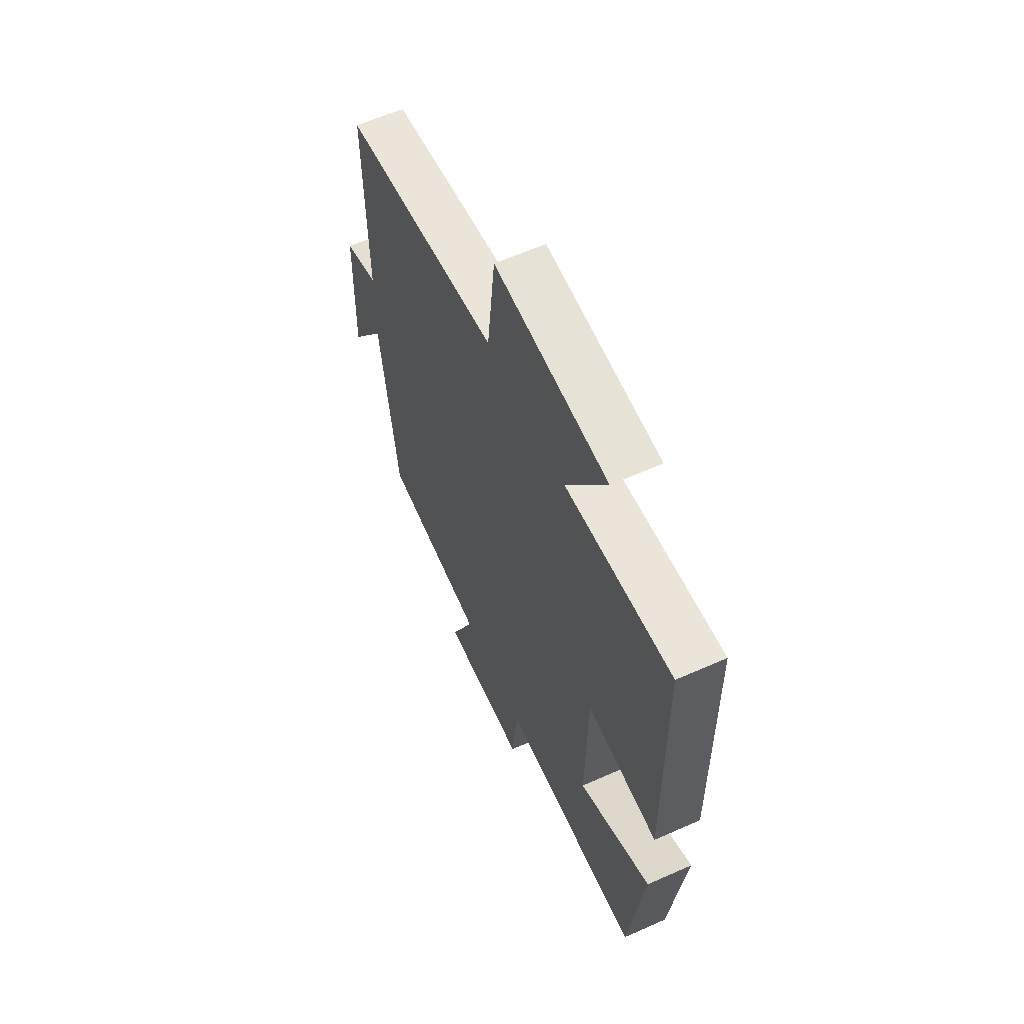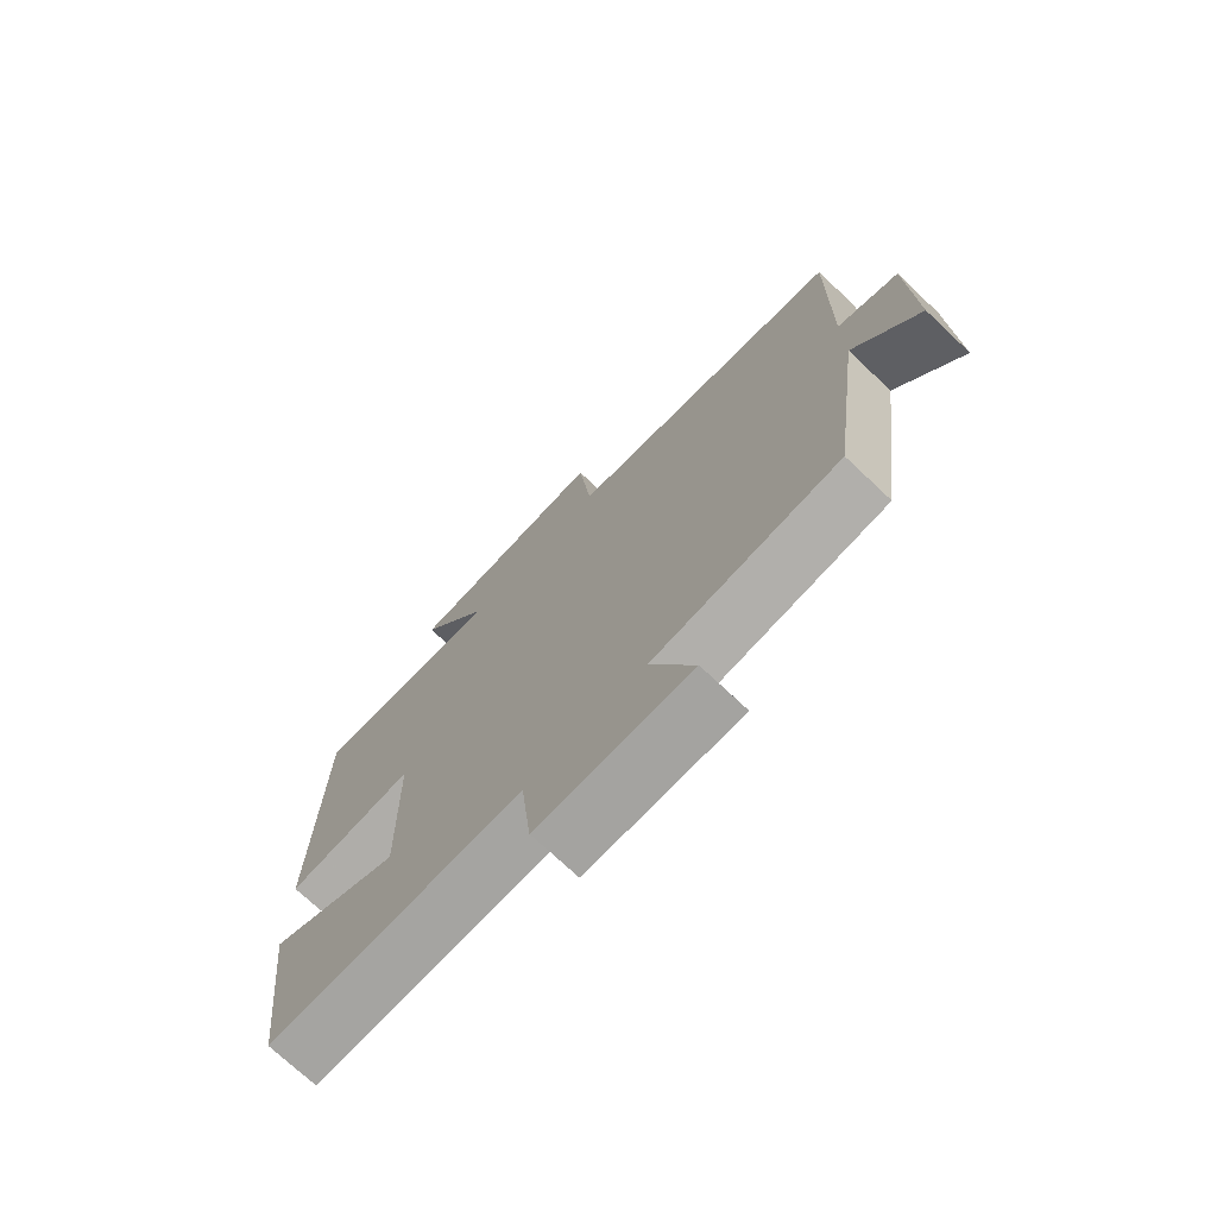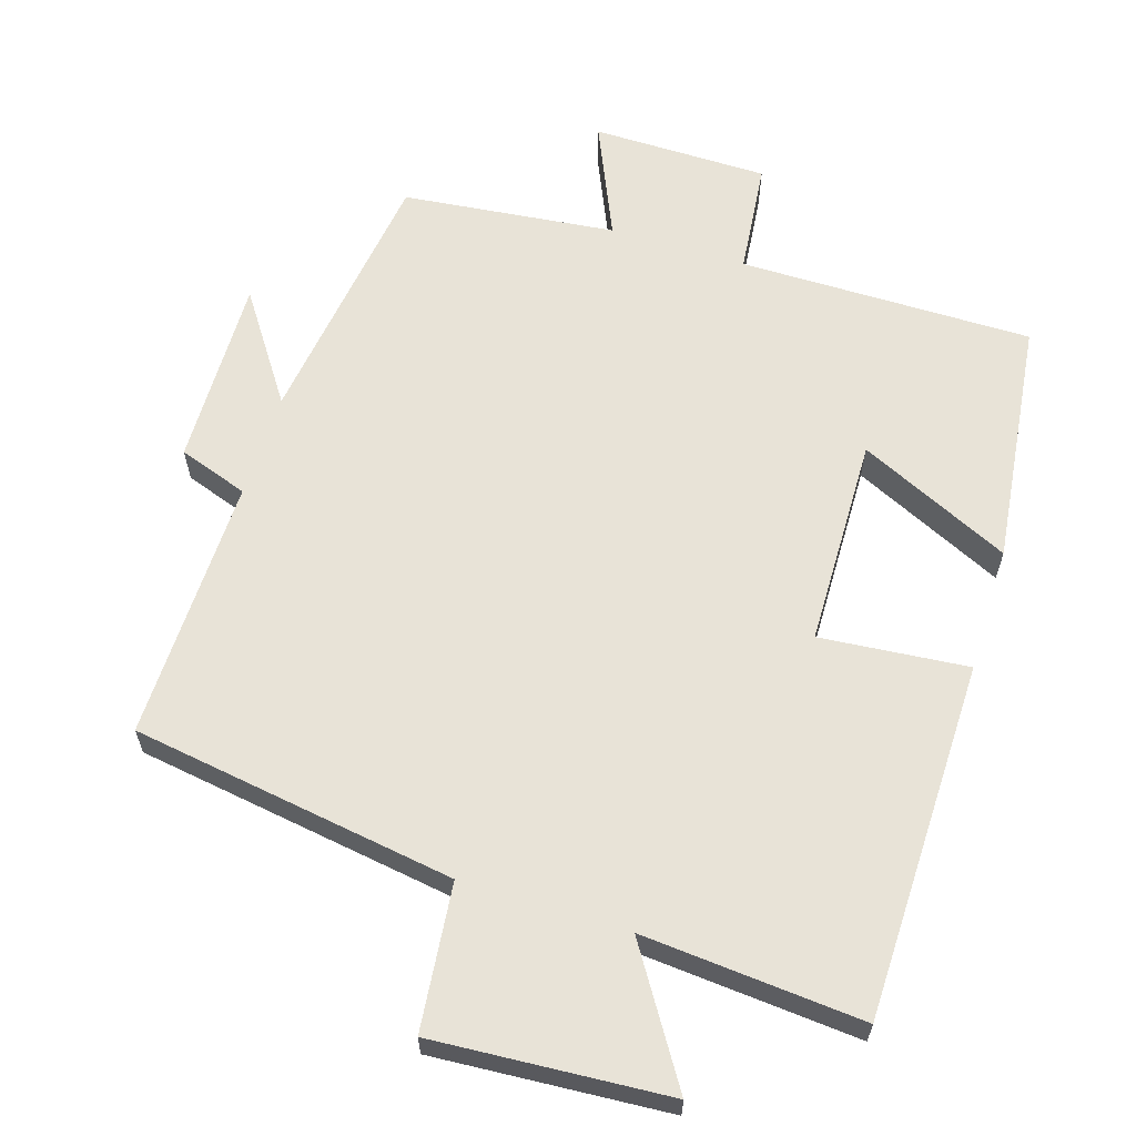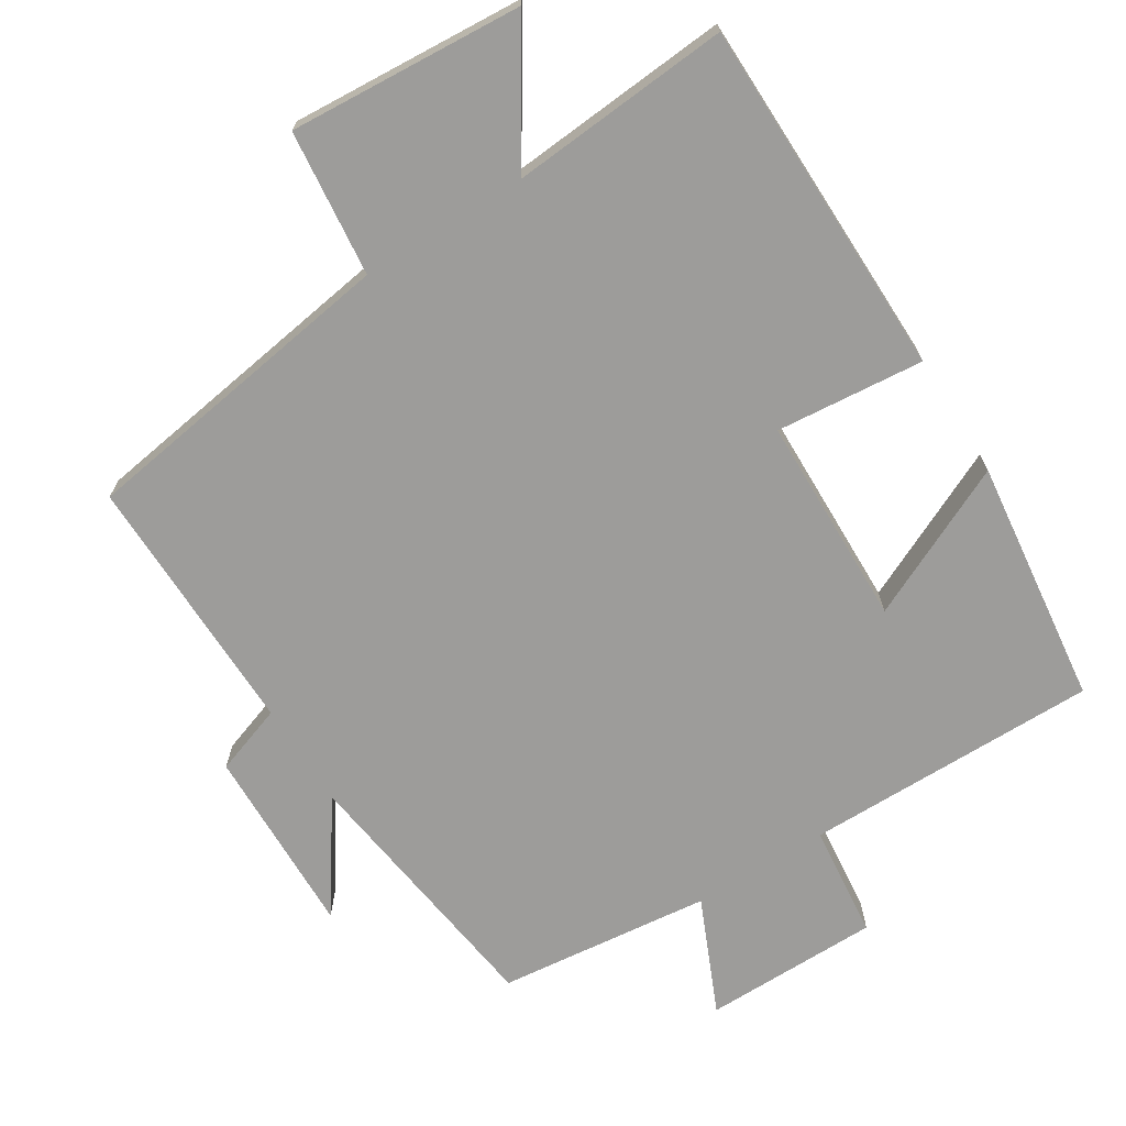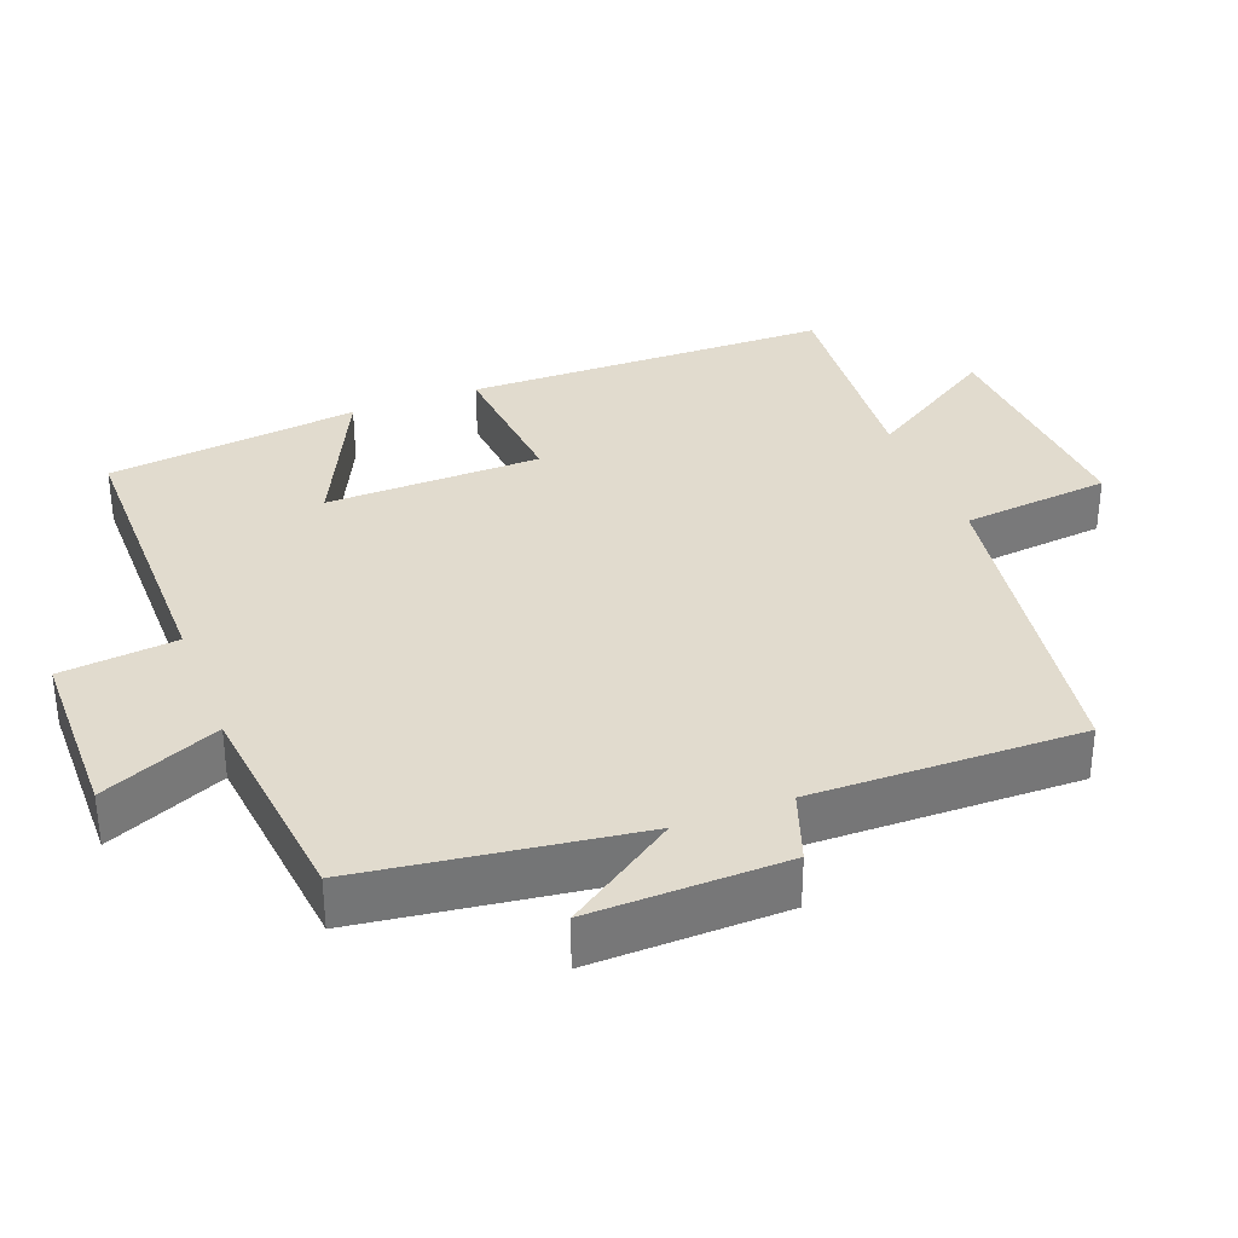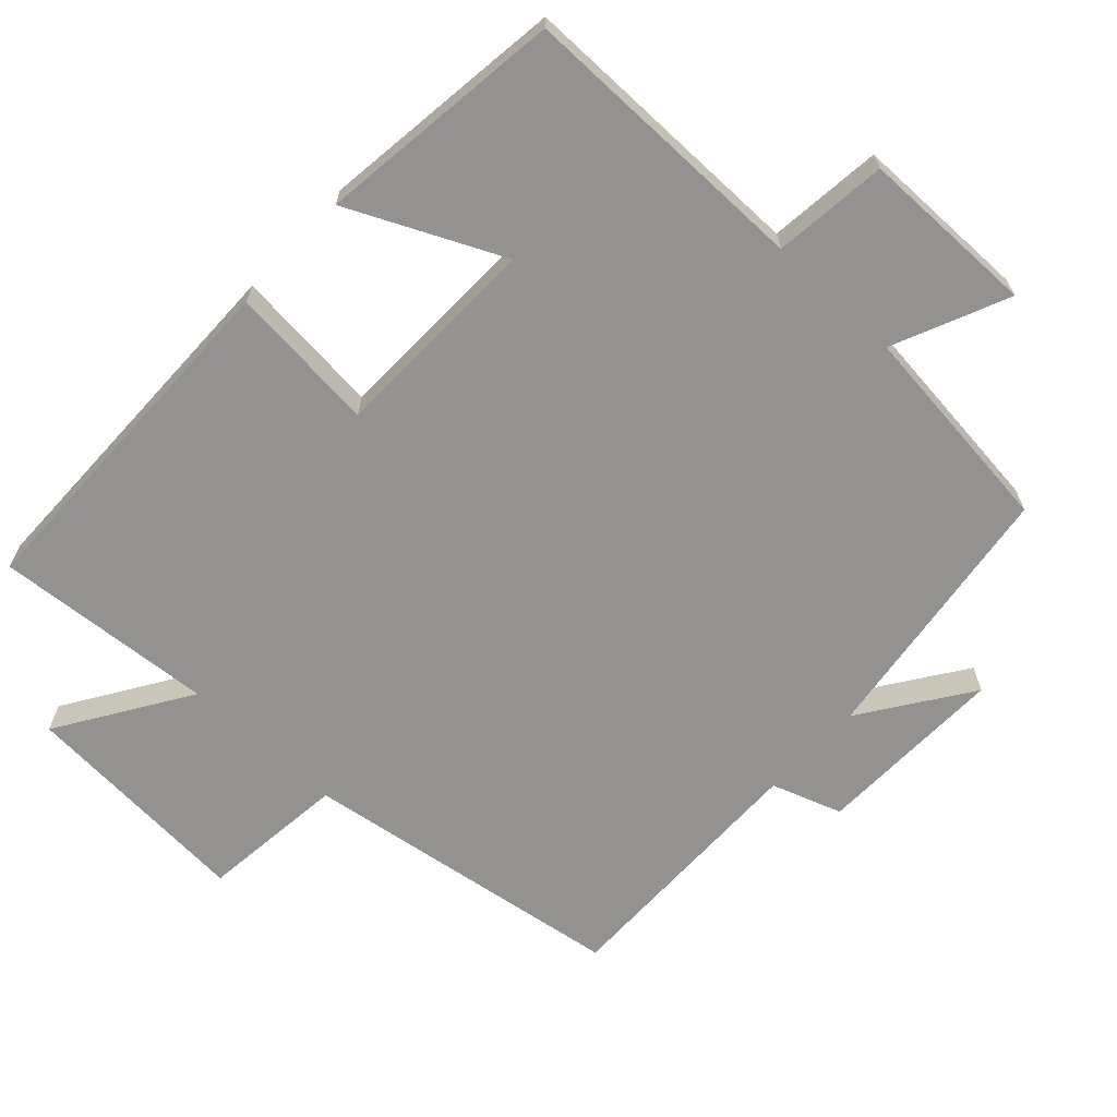
<metadata>
{"format":"obj","ext":"obj","renderer":"f3d","projection":"perspective","resolution":1024,"background":"white","views":[{"elev":60.7,"azim":65.6,"up":"+Z"},{"elev":-73.3,"azim":-133.3,"up":"+Z"},{"elev":62.1,"azim":17.4,"up":"+Y"},{"elev":-70.0,"azim":32.0,"up":"+Y"},{"elev":33.9,"azim":-110.9,"up":"+Y"},{"elev":-66.4,"azim":137.0,"up":"+Y"}]}
</metadata>
<code>
v 0.493 0.07 0.525
v 0.5 0.07 0.021
v 0.292 0.07 0.04
v 0.286 0.07 -0.256
v 0.5 0.07 -0.155
v 0.458 0.07 -0.501
v 0.045 0.07 -0.5
v 0.028 0.07 -0.66
v -0.22 0.07 -0.662
v -0.149 0.07 -0.5
v -0.449 0.07 -0.467
v -0.5 0.07 -0.091
v -0.604 0.07 -0.243
v -0.598 0.07 0.025
v -0.5 0.07 0.059
v -0.506 0.07 0.43
v -0.05 0.07 0.5
v -0.028 0.07 0.705
v 0.3 0.07 0.683
v 0.184 0.07 0.5
v 0.493 0 0.525
v 0.5 0 0.021
v 0.292 0 0.04
v 0.286 0 -0.256
v 0.5 0 -0.155
v 0.458 0 -0.501
v 0.045 0 -0.5
v 0.028 0 -0.66
v -0.22 0 -0.662
v -0.149 0 -0.5
v -0.449 0 -0.467
v -0.5 0 -0.091
v -0.604 0 -0.243
v -0.598 0 0.025
v -0.5 0 0.059
v -0.506 0 0.43
v -0.05 0 0.5
v -0.028 0 0.705
v 0.3 0 0.683
v 0.184 0 0.5
f 17 18 19 20
f 15 16 17 20
f 15 20 1
f 12 13 14 15
f 12 15 1
f 11 12 1
f 10 11 1
f 7 8 9 10
f 7 10 1
f 4 5 6 7
f 3 4 7
f 3 7 1
f 1 2 3
f 40 39 38 37
f 40 37 36 35
f 21 40 35
f 35 34 33 32
f 21 35 32
f 21 32 31
f 21 31 30
f 30 29 28 27
f 21 30 27
f 27 26 25 24
f 27 24 23
f 21 27 23
f 23 22 21
f 1 21 22 2
f 2 22 23 3
f 3 23 24 4
f 4 24 25 5
f 5 25 26 6
f 6 26 27 7
f 7 27 28 8
f 8 28 29 9
f 9 29 30 10
f 10 30 31 11
f 11 31 32 12
f 12 32 33 13
f 13 33 34 14
f 14 34 35 15
f 15 35 36 16
f 16 36 37 17
f 17 37 38 18
f 18 38 39 19
f 19 39 40 20
f 20 40 21 1

</code>
